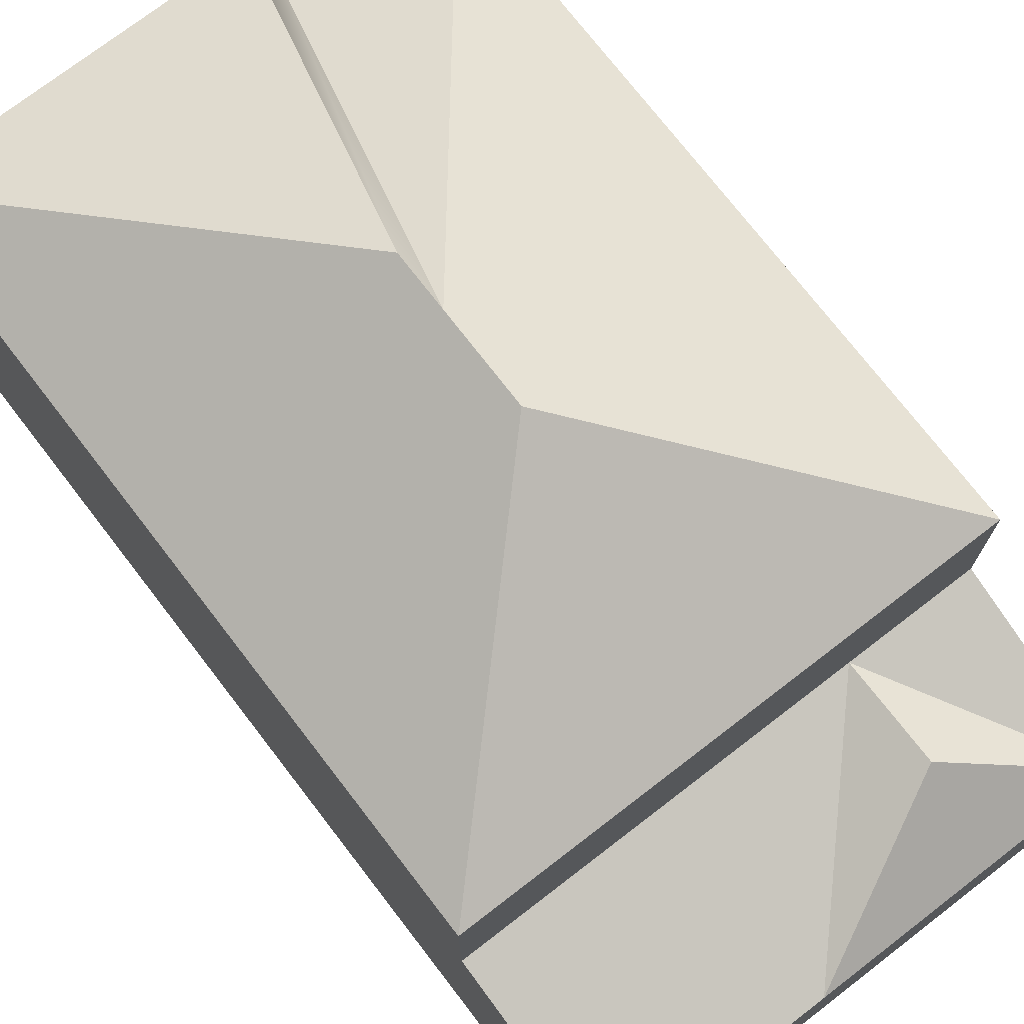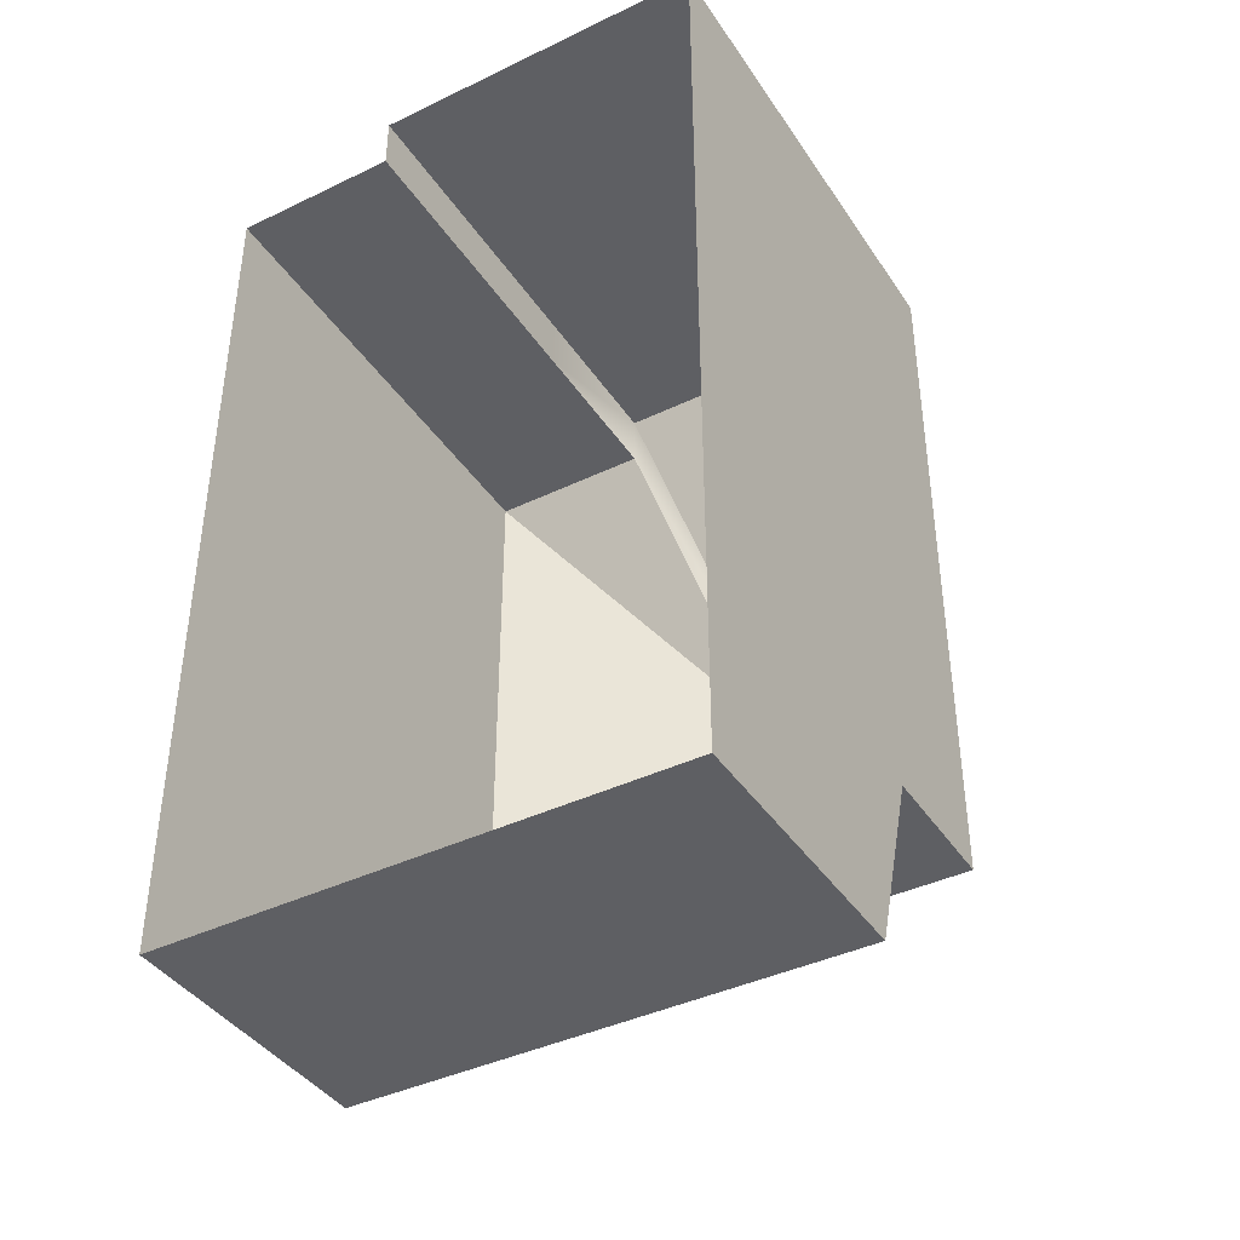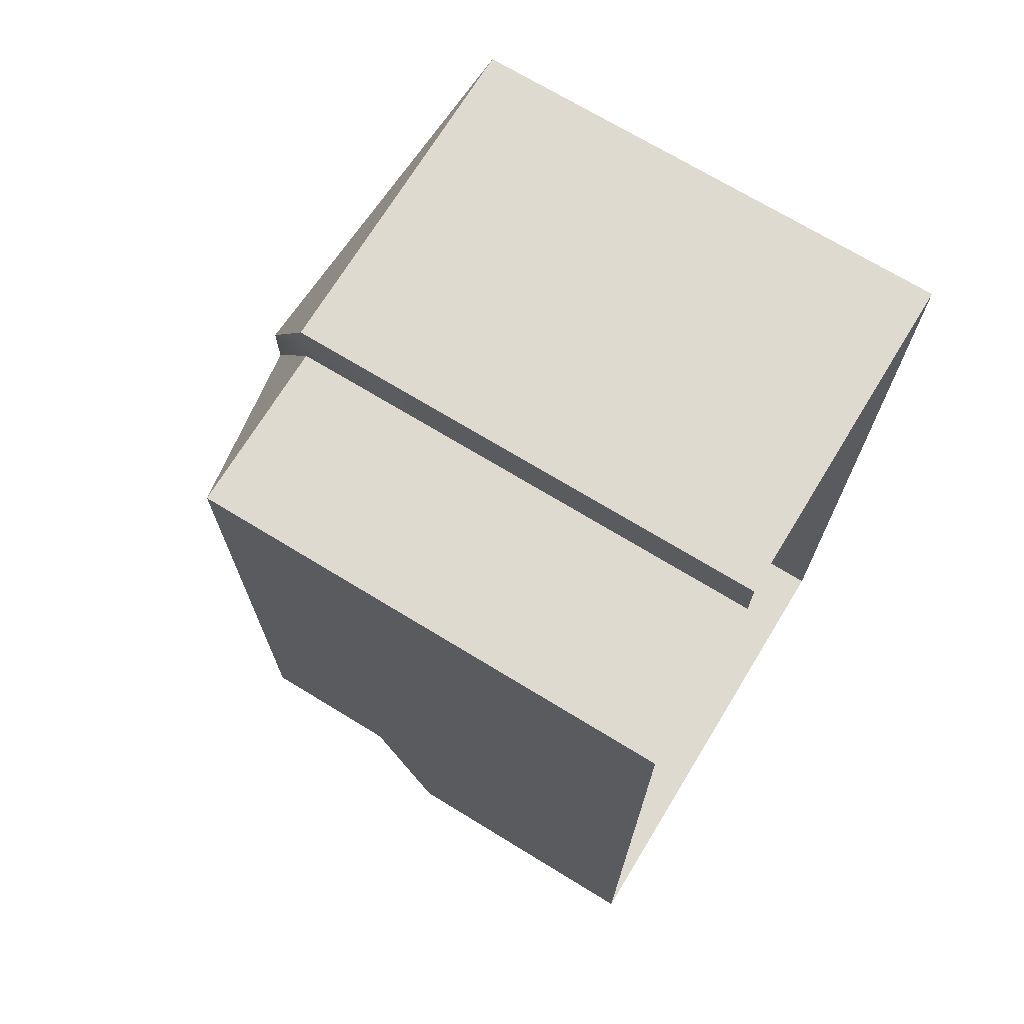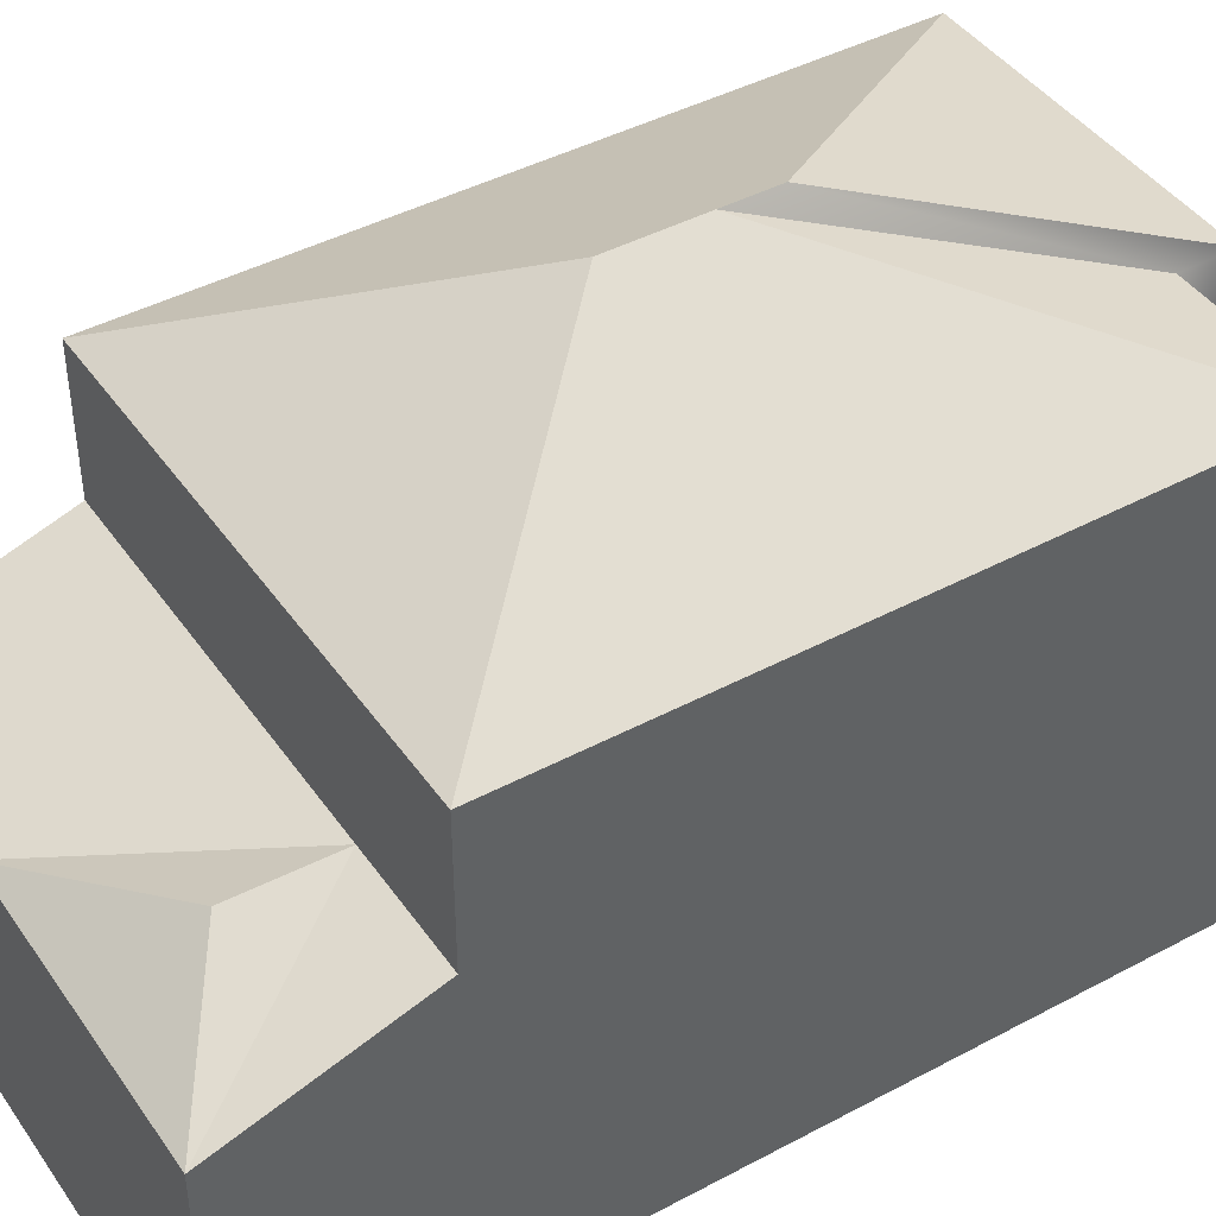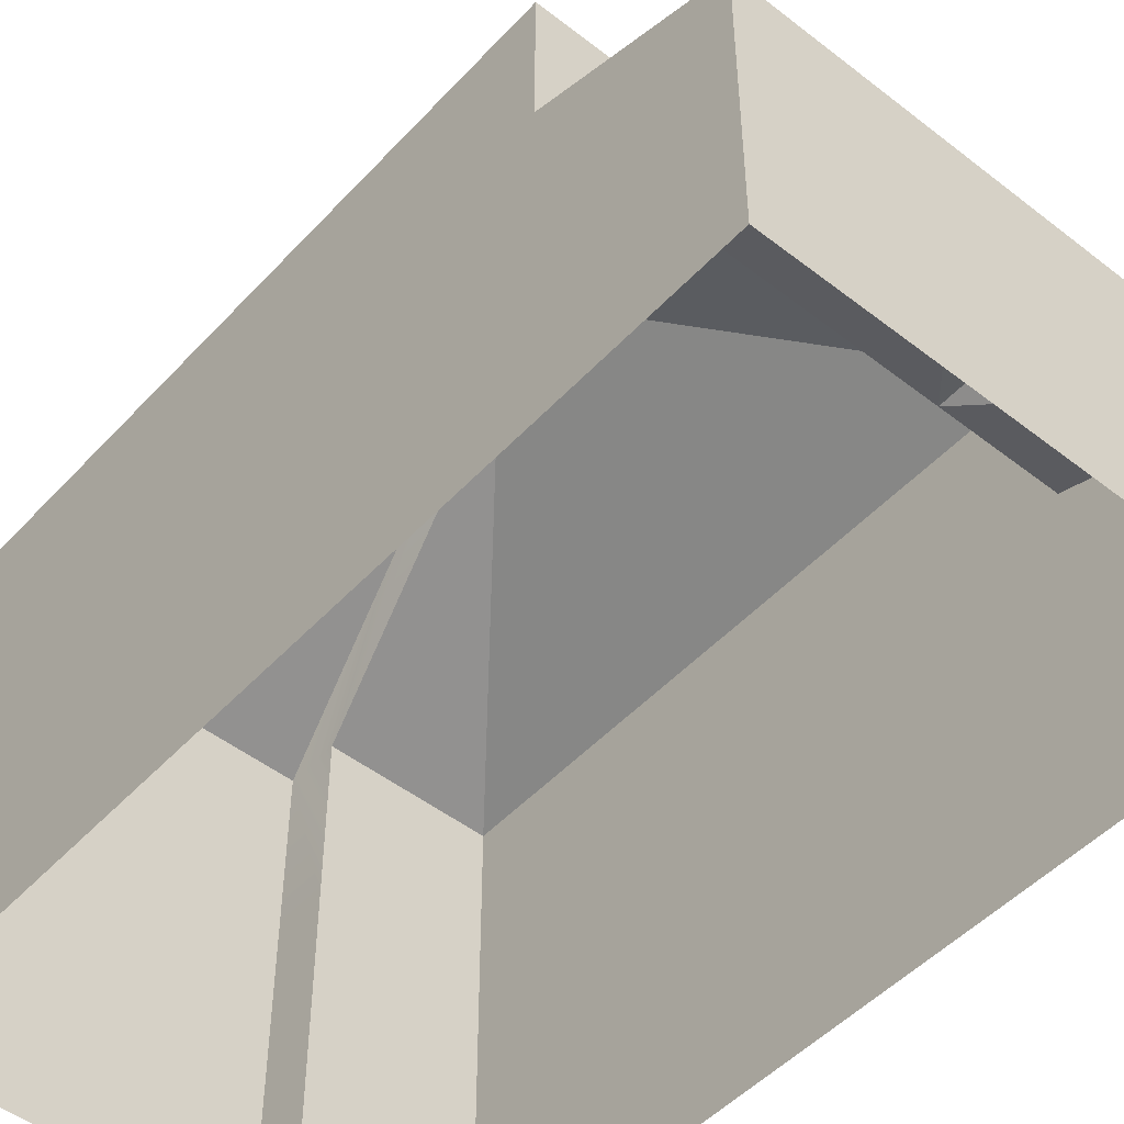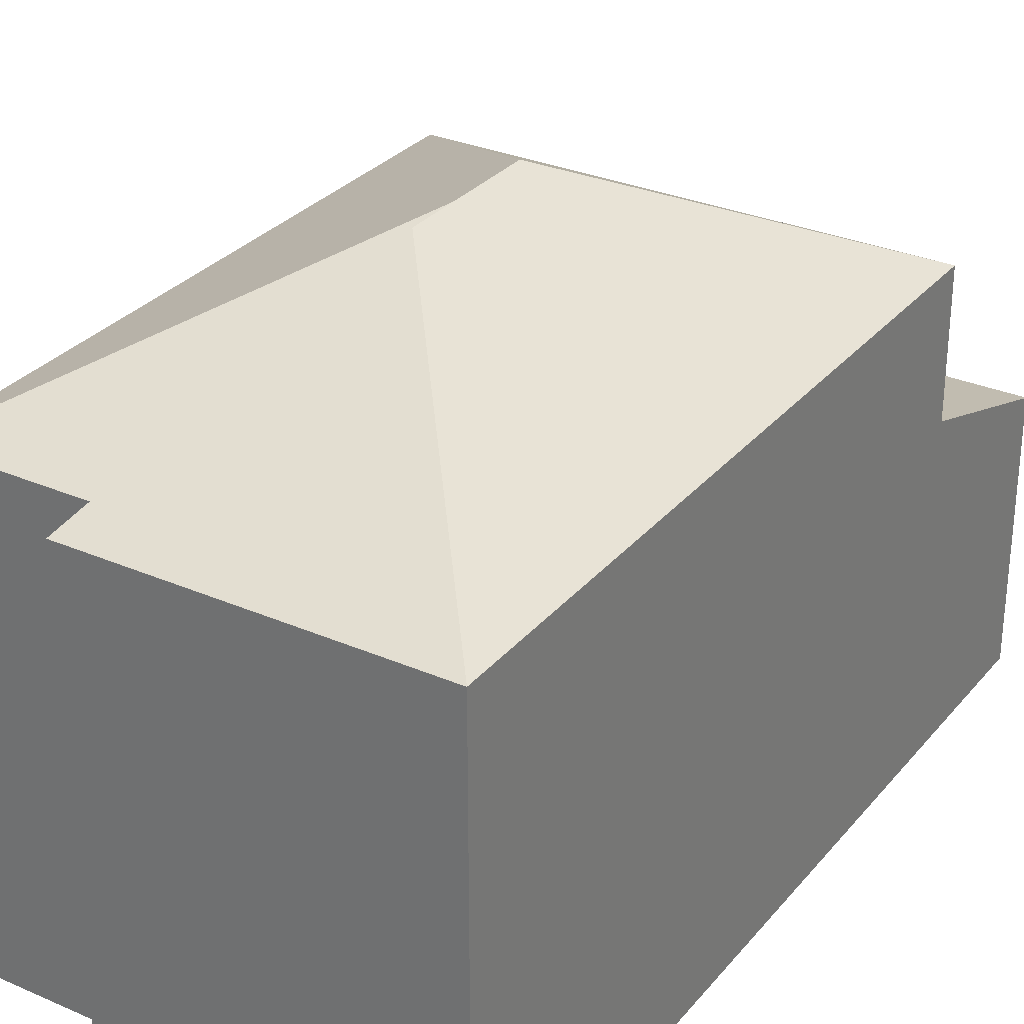
<metadata>
{"format":"obj","ext":"obj","renderer":"f3d","projection":"perspective","resolution":1024,"background":"white","views":[{"elev":74.1,"azim":142.4,"up":"+Y"},{"elev":-40.5,"azim":30.5,"up":"+Z"},{"elev":71.0,"azim":-58.6,"up":"+Z"},{"elev":43.2,"azim":-122.3,"up":"+Y"},{"elev":-49.3,"azim":139.3,"up":"+Y"},{"elev":30.2,"azim":32.2,"up":"+Y"}]}
</metadata>
<code>
v 0.5588 3.591 -5.926
v -1.674 4.403 -3.468
v -1.674 4.435 -4.774
v -3.301 3.591 -5.926
v 0.5588 3.591 -5.926
v -1.674 4.435 -4.774
v -3.301 -3.433e-05 -5.926
v -3.301 4.403 -3.468
v -3.301 -3.433e-05 -3.468
v -3.301 3.591 -5.926
v -3.301 -3.433e-05 5.215
v -3.301 3.991 5.215
v -3.301 6.26 5.215
v -3.301 6.26 -3.468
v -1.114 -3.409e-05 5.215
v -3.301 3.991 5.215
v -1.114 3.991 5.215
v -3.301 -3.433e-05 5.215
v -3.301 6.26 5.215
v -1.114 6.259 5.215
v 3.301 -3.433e-05 -3.468
v 3.301 3.591 -5.926
v 3.301 -3.433e-05 -5.926
v 3.301 4.403 -3.468
v 3.301 4.253 5.215
v 3.301 -3.433e-05 5.215
v 3.301 6.26 -3.468
v 3.301 6.26 5.215
v 3.301 3.991 5.926
v 3.301 -3.433e-05 5.926
v 3.301 6.26 5.926
v -0 7.911 -0.1445
v 3.301 6.26 5.215
v -1.907e-06 7.911 1.046
v 3.301 6.26 -3.468
v -1.907e-06 7.911 1.757
v 3.301 6.26 5.926
v -1.674 4.403 -3.468
v 3.301 6.26 -3.468
v -0.7746 6.26 -3.468
v 3.301 4.403 -3.468
v -3.301 6.26 -3.468
v -3.301 4.403 -3.468
v -1.114 6.259 5.215
v -3.301 6.26 5.215
v -1.907e-06 7.911 1.046
v -3.301 3.591 -5.926
v -1.674 4.403 -3.468
v -3.301 4.403 -3.468
v 0.5588 3.591 -5.926
v 3.301 4.403 -3.468
v 3.301 3.591 -5.926
v 3.301 -3.433e-05 5.926
v -1.114 3.991 5.926
v 3.301 3.991 5.926
v -1.114 -3.409e-05 5.926
v -1.114 6.258 5.926
v 3.301 6.26 5.926
v -3.301 6.26 -3.468
v -1.907e-06 7.911 1.046
v -3.301 6.26 5.215
v -0 7.911 -0.1445
v 3.301 6.26 5.926
v -1.114 6.258 5.926
v -1.907e-06 7.911 1.757
v -0 -3.433e-05 -5.926
v 3.301 3.591 -5.926
v 0.5588 3.591 -5.926
v 3.301 -3.433e-05 -5.926
v -3.301 3.591 -5.926
v -3.301 -3.433e-05 -5.926
v -1.674 4.403 -3.468
v -3.301 3.591 -5.926
v -1.674 4.435 -4.774
v -1.114 6.259 5.215
v -1.907e-06 7.911 1.757
v -1.114 6.258 5.926
v -1.907e-06 7.911 1.046
v -1.114 3.991 5.215
v -1.114 -3.409e-05 5.926
v -1.114 -3.409e-05 5.215
v -1.114 3.991 5.926
v -1.114 6.258 5.926
v -1.114 6.259 5.215
v -3.301 6.26 -3.468
v -0.7746 6.26 -3.468
v -0 7.911 -0.1445
v 3.301 6.26 -3.468
g House_03
f 3 2 1
f 6 5 4
f 9 8 7
f 10 7 8
f 9 11 8
f 12 8 11
f 12 13 8
f 14 8 13
f 17 16 15
f 18 15 16
f 16 17 19
f 20 19 17
f 23 22 21
f 24 21 22
f 24 25 21
f 26 21 25
f 24 27 25
f 28 25 27
f 25 29 26
f 30 26 29
f 28 31 25
f 29 25 31
f 34 33 32
f 35 32 33
f 34 36 33
f 37 33 36
f 40 39 38
f 41 38 39
f 40 38 42
f 43 42 38
f 46 45 44
f 49 48 47
f 48 51 50
f 52 50 51
f 55 54 53
f 56 53 54
f 54 55 57
f 58 57 55
f 61 60 59
f 62 59 60
f 65 64 63
f 68 67 66
f 69 66 67
f 68 66 70
f 71 70 66
f 74 73 72
f 77 76 75
f 78 75 76
f 81 80 79
f 82 79 80
f 82 83 79
f 84 79 83
f 87 86 85
f 87 88 86

</code>
